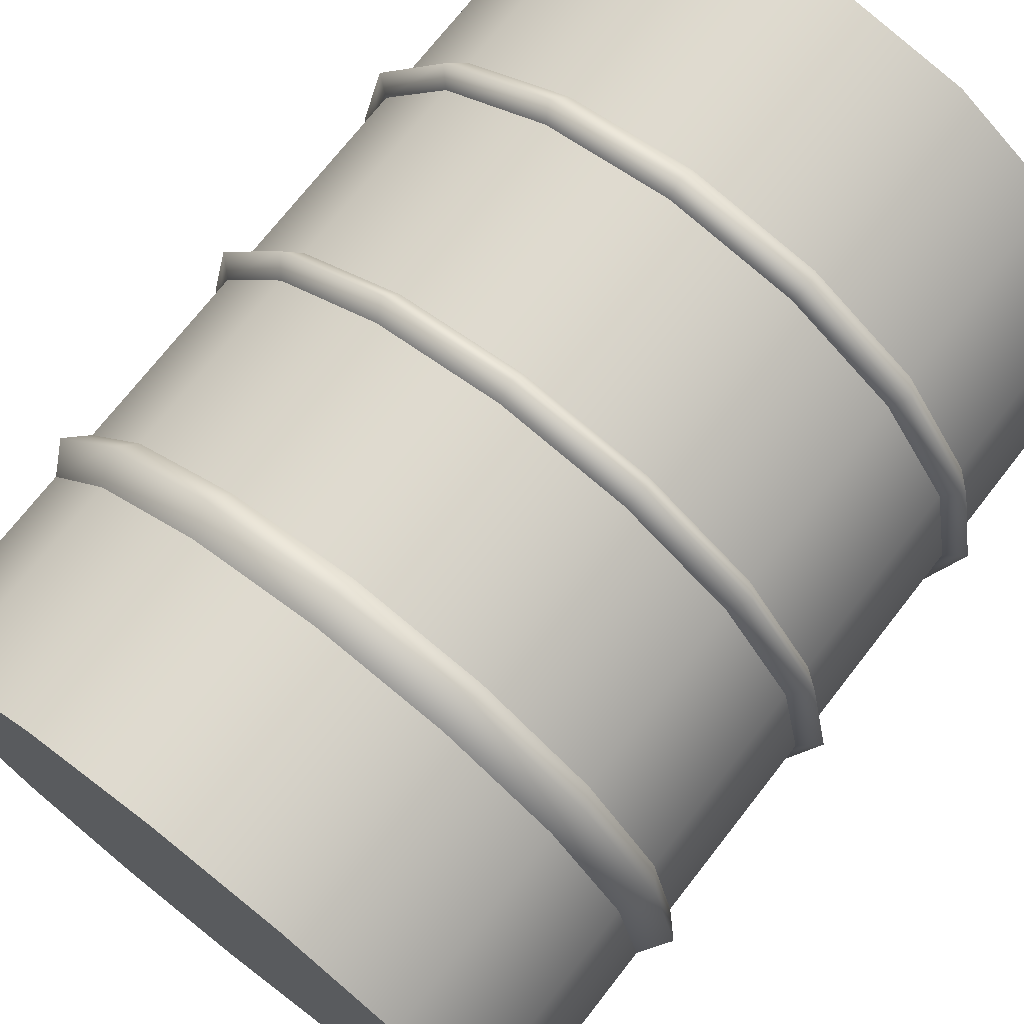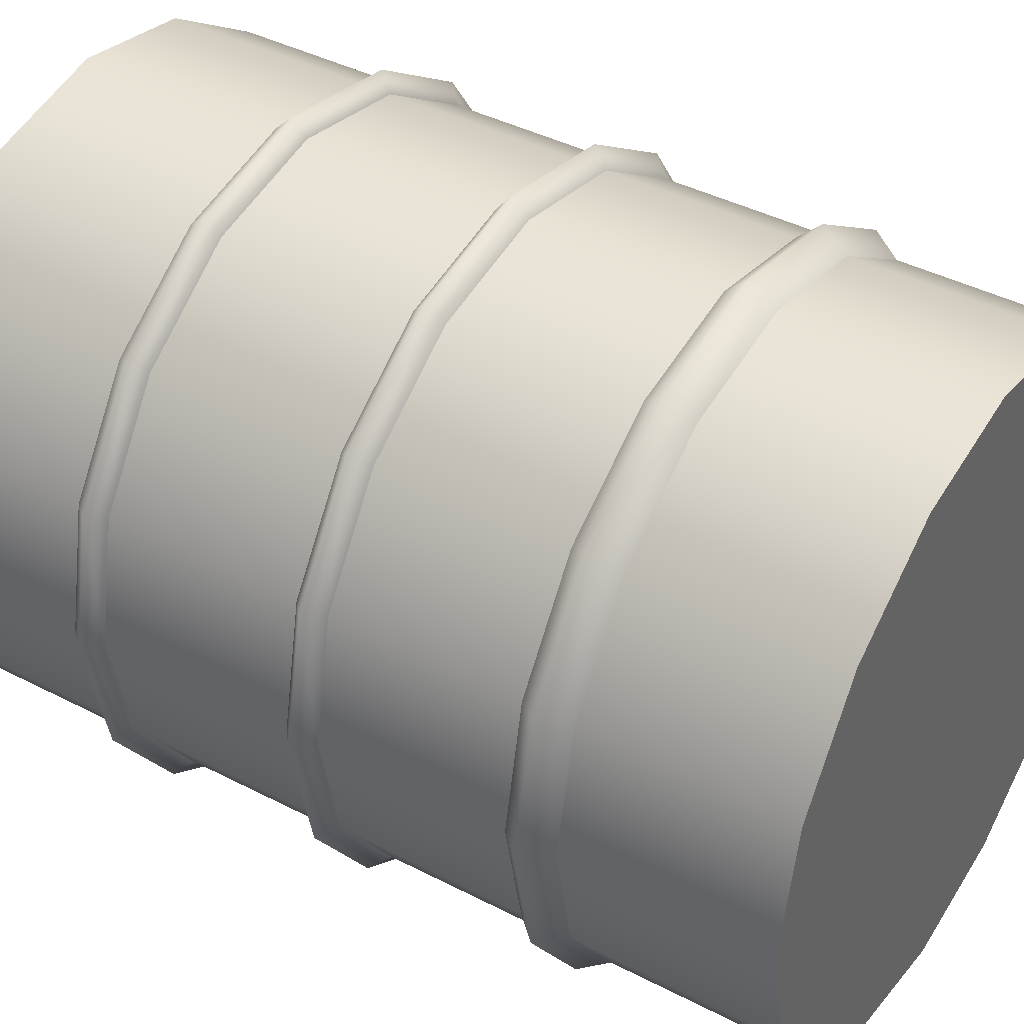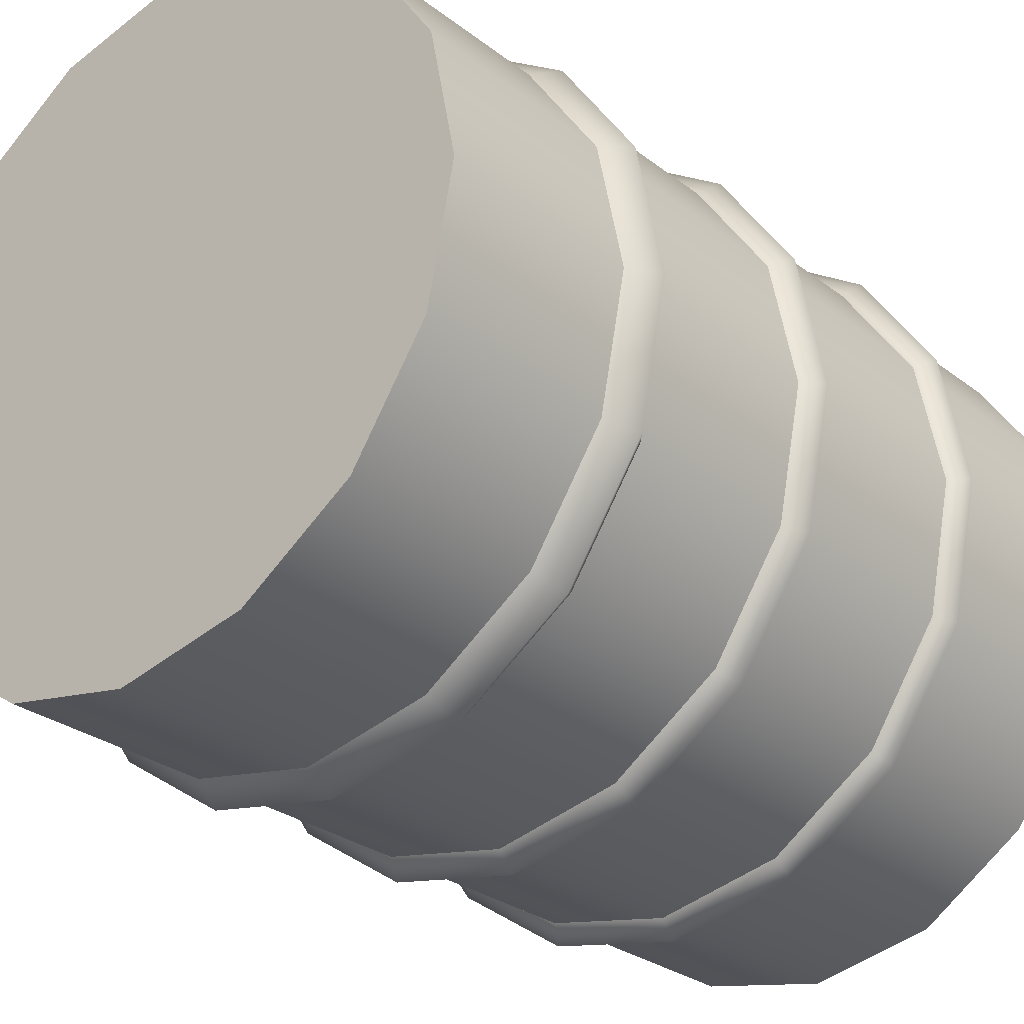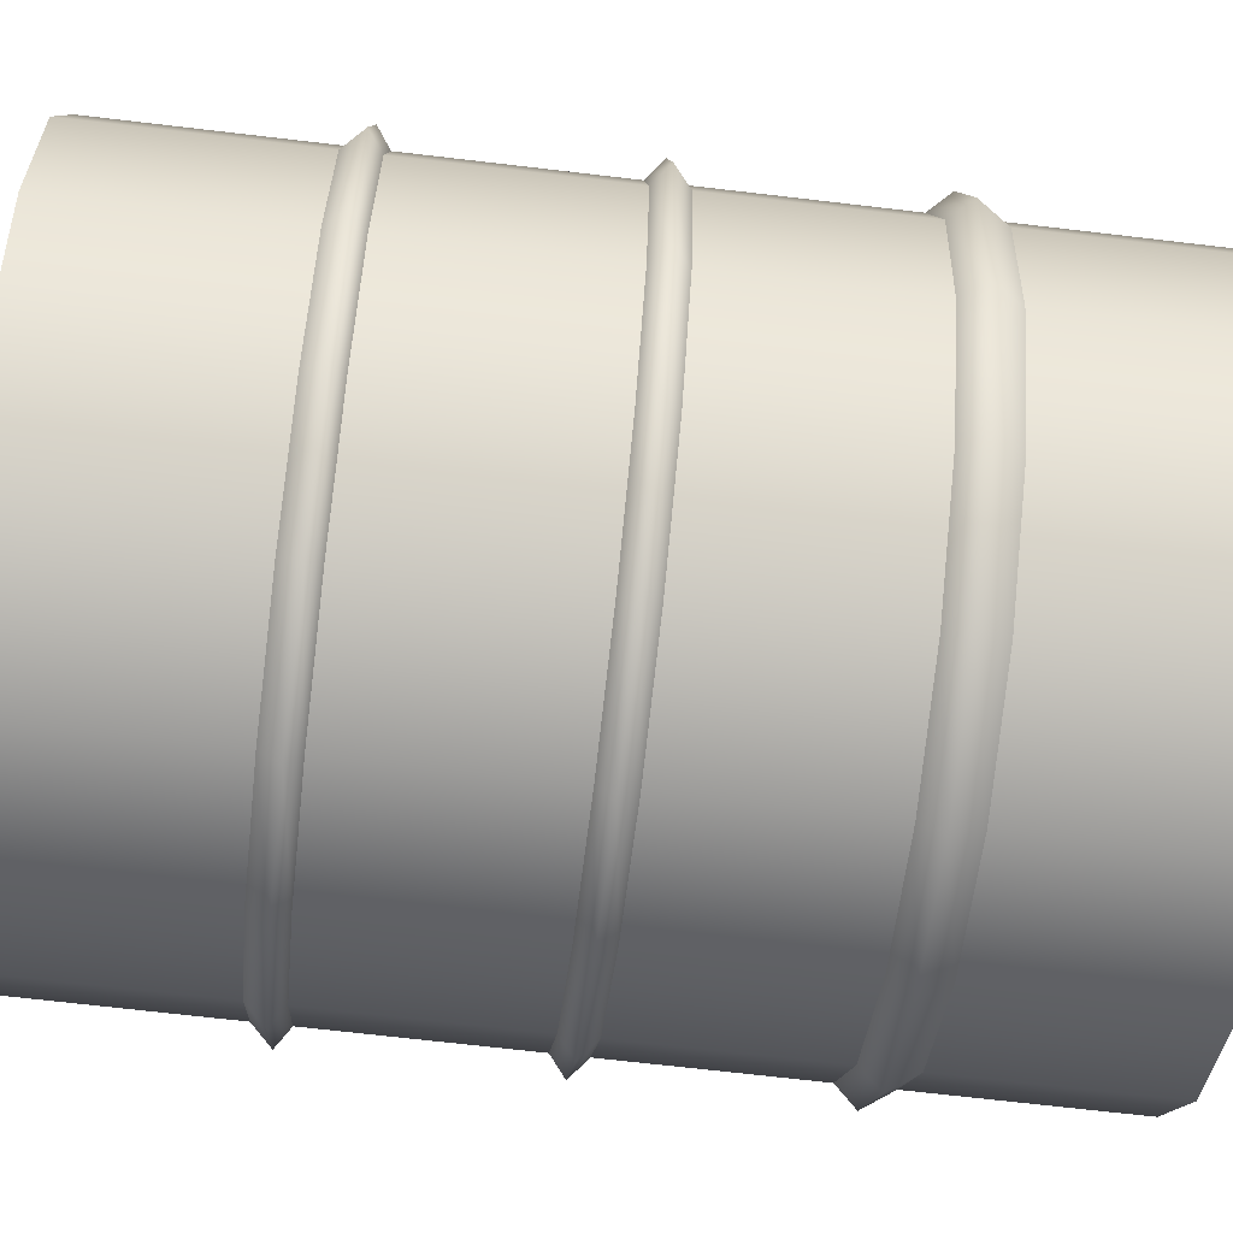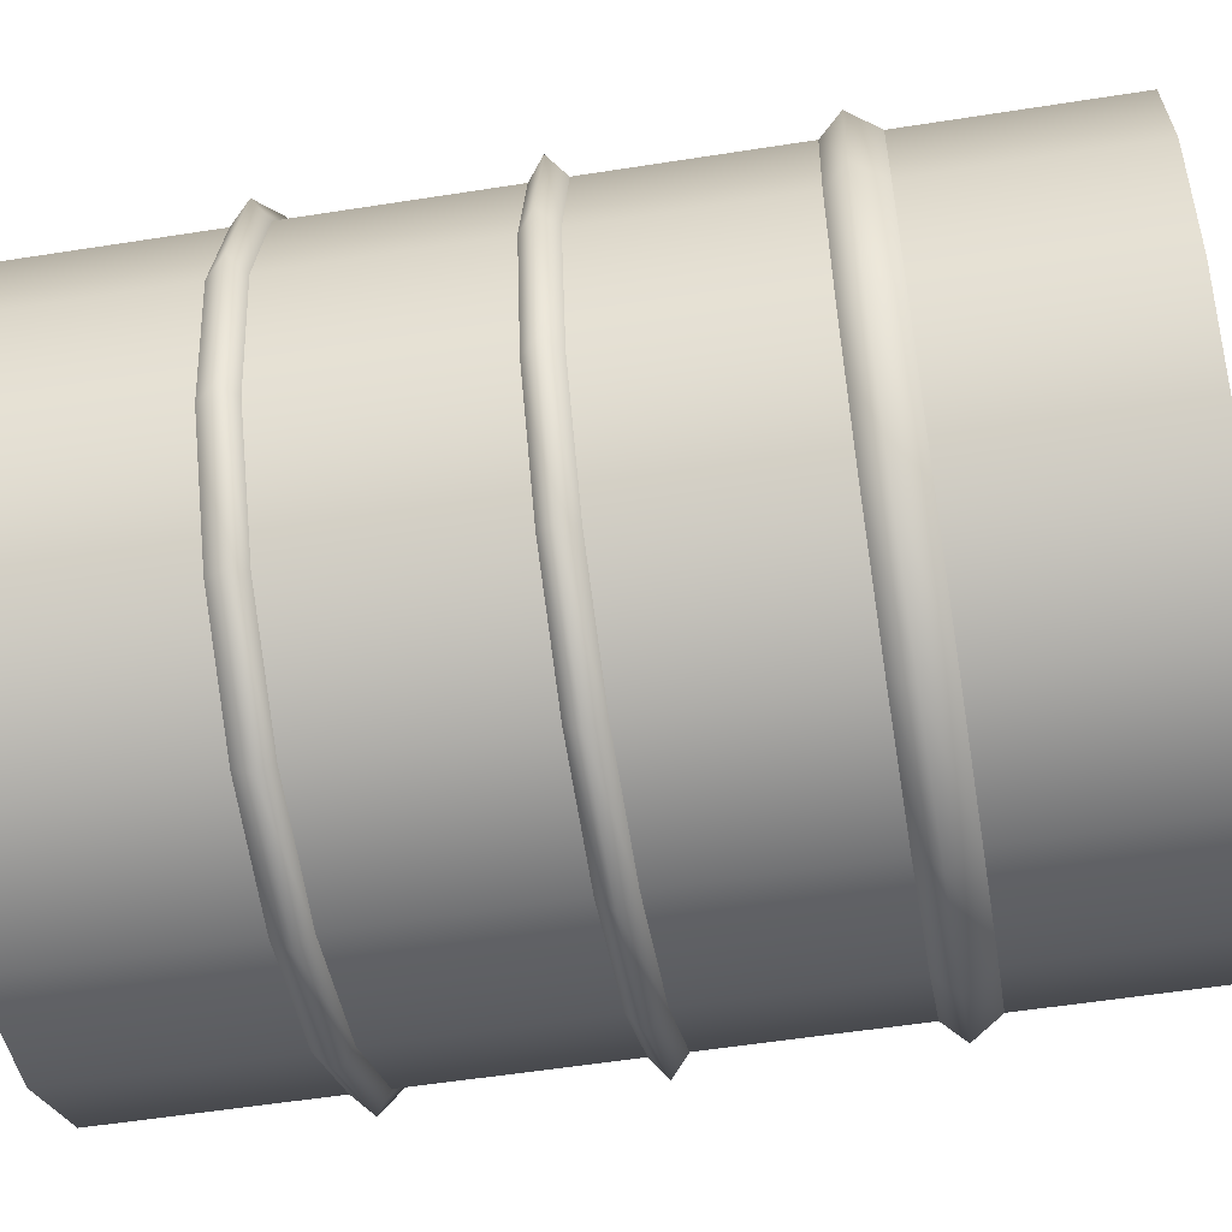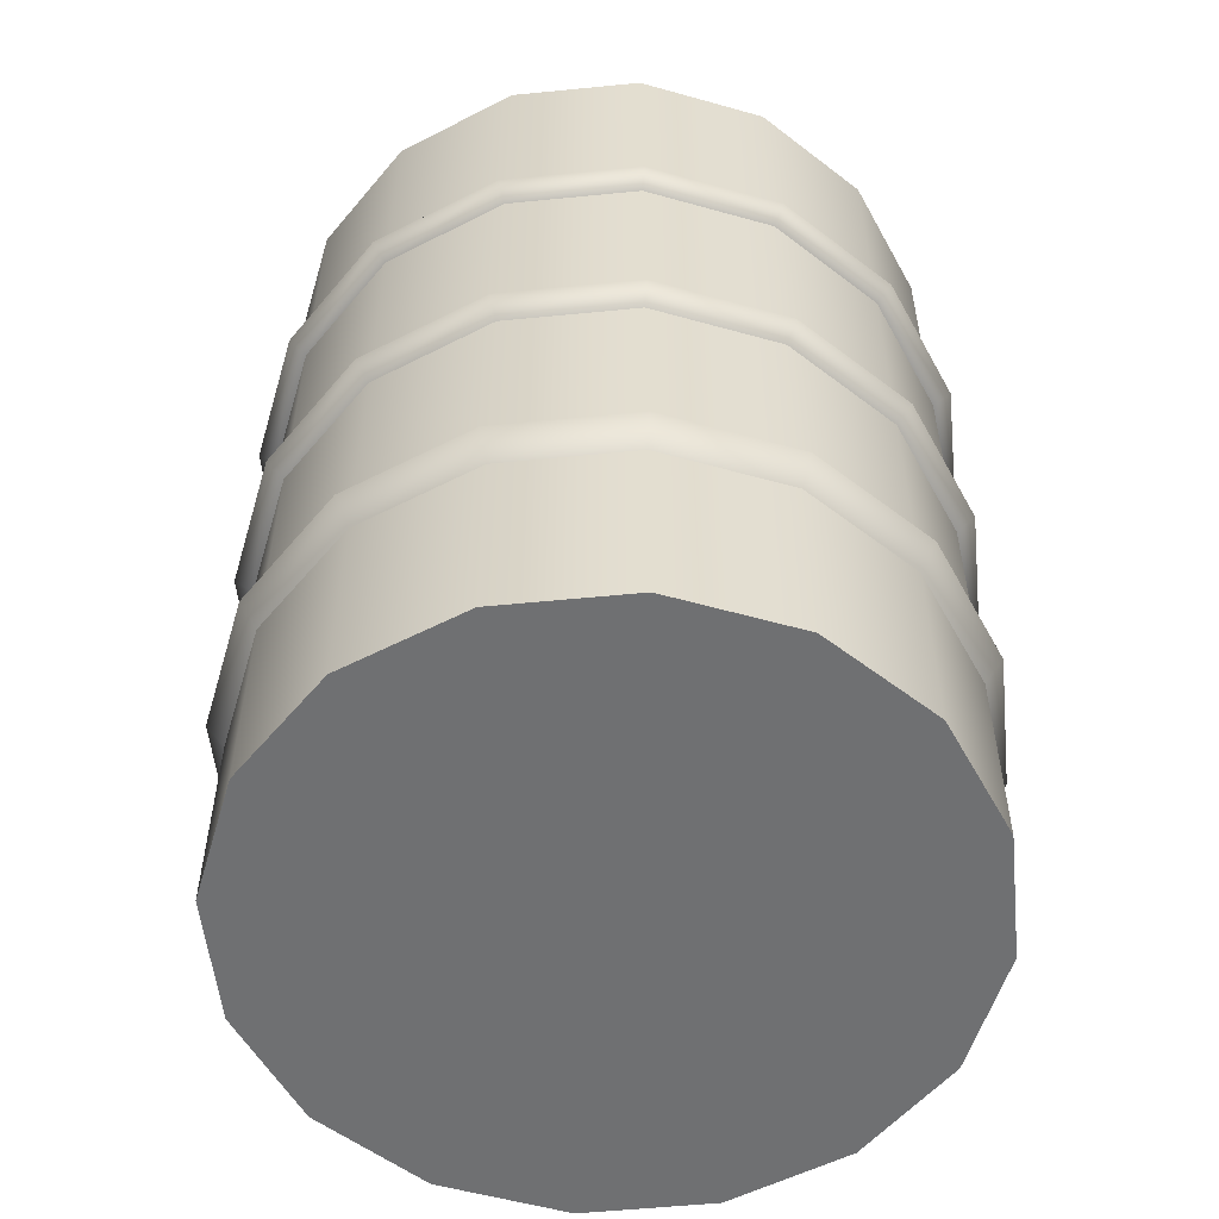
<metadata>
{"format":"obj","ext":"obj","renderer":"f3d","projection":"perspective","resolution":1024,"background":"white","views":[{"elev":72.7,"azim":38.0,"up":"+Z"},{"elev":41.7,"azim":-58.0,"up":"+Z"},{"elev":-28.2,"azim":40.9,"up":"+Z"},{"elev":-69.8,"azim":-96.7,"up":"+Z"},{"elev":-55.5,"azim":-80.6,"up":"+Z"},{"elev":-54.9,"azim":-117.8,"up":"+Y"}]}
</metadata>
<code>
g default
v 31.01 -45.31 -12.84
v 23.73 -45.31 -23.73
v 12.84 -45.31 -31.01
v 4.1e-05 -45.31 -33.56
v -12.84 -45.31 -31.01
v -23.73 -45.31 -23.73
v -31.01 -45.31 -12.84
v -33.56 -45.31 0
v -31.01 -45.31 12.84
v -23.73 -45.31 23.73
v -12.84 -45.31 31.01
v 0 -45.31 33.56
v 12.84 -45.31 31.01
v 23.73 -45.31 23.73
v 31.01 -45.31 12.84
v 33.56 -45.31 0
v 31.01 45.31 -12.84
v 23.73 45.31 -23.73
v 12.84 45.31 -31.01
v 4.1e-05 45.31 -33.56
v -12.84 45.31 -31.01
v -23.73 45.31 -23.73
v -31.01 45.31 -12.84
v -33.56 45.31 0
v -31.01 45.31 12.84
v -23.73 45.31 23.73
v -12.84 45.31 31.01
v 0 45.31 33.56
v 12.84 45.31 31.01
v 23.73 45.31 23.73
v 31.01 45.31 12.84
v 33.56 45.31 0
v 0 -45.31 0
v 29.27 -43.64 -12.13
v 22.41 -43.64 -22.41
v 21.99 45.31 -21.99
v 28.73 45.31 -11.9
v 12.13 -43.64 -29.27
v 11.9 45.31 -28.73
v 4.1e-05 -43.64 -31.69
v 4.1e-05 45.31 -31.1
v -12.13 -43.64 -29.27
v -11.9 45.31 -28.73
v -22.41 -43.64 -22.41
v -21.99 45.31 -21.99
v -29.27 -43.64 -12.13
v -28.73 45.31 -11.9
v -31.69 -43.64 0
v -31.1 45.31 0
v -29.27 -43.64 12.13
v -28.73 45.31 11.9
v -22.41 -43.64 22.41
v -21.99 45.31 21.99
v -12.13 -43.64 29.27
v -11.9 45.31 28.73
v 0 -43.64 31.69
v 0 45.31 31.1
v 12.13 -43.64 29.27
v 11.9 45.31 28.73
v 22.41 -43.64 22.41
v 21.99 45.31 21.99
v 29.27 -43.64 12.13
v 28.73 45.31 11.9
v 31.69 -43.64 0
v 31.1 45.31 0
v 0 -42.8 0
v -32.78 22.36 -13.58
v -25.09 22.36 -25.09
v -13.58 22.36 -32.78
v 4.3e-05 22.36 -35.48
v 13.58 22.36 -32.78
v 25.09 22.36 -25.09
v 32.78 22.36 -13.58
v 35.48 22.36 1e-06
v 32.78 22.36 13.58
v 25.09 22.36 25.09
v 13.58 22.36 32.78
v 0 22.36 35.48
v -13.58 22.36 32.78
v -25.09 22.36 25.09
v -32.78 22.36 13.58
v -35.48 22.36 1e-06
v -32.78 -2e-06 -13.58
v -25.09 -2e-06 -25.09
v -13.58 -2e-06 -32.78
v 4.3e-05 -2e-06 -35.48
v 13.58 -2e-06 -32.78
v 25.09 -2e-06 -25.09
v 32.78 -2e-06 -13.58
v 35.48 -2e-06 1e-06
v 32.78 -2e-06 13.58
v 25.09 -2e-06 25.09
v 13.58 -2e-06 32.78
v 0 -2e-06 35.48
v -13.58 -2e-06 32.78
v -25.09 -2e-06 25.09
v -32.78 -2e-06 13.58
v -35.48 -2e-06 1e-06
v -32.78 -22.36 -13.58
v -25.09 -22.36 -25.09
v -13.58 -22.36 -32.78
v 4.3e-05 -22.36 -35.48
v 13.58 -22.36 -32.78
v 25.09 -22.36 -25.09
v 32.78 -22.36 -13.58
v 35.48 -22.36 1e-06
v 32.78 -22.36 13.58
v 25.09 -22.36 25.09
v 13.58 -22.36 32.78
v 0 -22.36 35.48
v -13.58 -22.36 32.78
v -25.09 -22.36 25.09
v -32.78 -22.36 13.58
v -35.48 -22.36 1e-06
v -31.01 24.29 -12.84
v -33.56 24.29 0
v -31.01 24.29 12.84
v -23.73 24.29 23.73
v -12.84 24.29 31.01
v 0 24.29 33.56
v 12.84 24.29 31.01
v 23.73 24.29 23.73
v 31.01 24.29 12.84
v 33.56 24.29 0
v 31.01 24.29 -12.84
v 23.73 24.29 -23.73
v 12.84 24.29 -31.01
v 4.1e-05 24.29 -33.56
v -12.84 24.29 -31.01
v -23.73 24.29 -23.73
v -23.73 21.02 -23.73
v -12.84 21.02 -31.01
v 4.1e-05 21.02 -33.56
v 12.84 21.02 -31.01
v 23.73 21.02 -23.73
v 31.01 21.02 -12.84
v 33.56 21.02 0
v 31.01 21.02 12.84
v 23.73 21.02 23.73
v 12.84 21.02 31.01
v 0 21.02 33.56
v -12.84 21.02 31.01
v -23.73 21.02 23.73
v -31.01 21.02 12.84
v -33.56 21.02 0
v -31.01 21.02 -12.84
v -31.01 1.531 -12.84
v -33.56 1.531 0
v -31.01 1.531 12.84
v -23.73 1.531 23.73
v -12.84 1.531 31.01
v 0 1.531 33.56
v 12.84 1.531 31.01
v 23.73 1.531 23.73
v 31.01 1.531 12.84
v 33.56 1.531 0
v 31.01 1.531 -12.84
v 23.73 1.531 -23.73
v 12.84 1.531 -31.01
v 4.1e-05 1.531 -33.56
v -12.84 1.531 -31.01
v -23.73 1.531 -23.73
v -23.73 -1.65 -23.73
v -12.84 -1.65 -31.01
v 4.1e-05 -1.65 -33.56
v 12.84 -1.65 -31.01
v 23.73 -1.65 -23.73
v 31.01 -1.65 -12.84
v 33.56 -1.65 0
v 31.01 -1.65 12.84
v 23.73 -1.65 23.73
v 12.84 -1.65 31.01
v 0 -1.65 33.56
v -12.84 -1.65 31.01
v -23.73 -1.65 23.73
v -31.01 -1.65 12.84
v -33.56 -1.65 0
v -31.01 -1.65 -12.84
v -31.01 -20.3 -12.84
v -33.56 -20.3 0
v -31.01 -20.3 12.84
v -23.73 -20.3 23.73
v -12.84 -20.3 31.01
v 0 -20.3 33.56
v 12.84 -20.3 31.01
v 23.73 -20.3 23.73
v 31.01 -20.3 12.84
v 33.56 -20.3 0
v 31.01 -20.3 -12.84
v 23.73 -20.3 -23.73
v 12.84 -20.3 -31.01
v 4.1e-05 -20.3 -33.56
v -12.84 -20.3 -31.01
v -23.73 -20.3 -23.73
v -23.73 -25.19 -23.73
v -12.84 -25.19 -31.01
v 4.1e-05 -25.19 -33.56
v 12.84 -25.19 -31.01
v 23.73 -25.19 -23.73
v 31.01 -25.19 -12.84
v 33.56 -25.19 0
v 31.01 -25.19 12.84
v 23.73 -25.19 23.73
v 12.84 -25.19 31.01
v 0 -25.19 33.56
v -12.84 -25.19 31.01
v -23.73 -25.19 23.73
v -31.01 -25.19 12.84
v -33.56 -25.19 0
v -31.01 -25.19 -12.84
g barrel
f 34 37 36 35
f 35 36 39 38
f 38 39 41 40
f 40 41 43 42
f 42 43 45 44
f 44 45 47 46
f 46 47 49 48
f 48 49 51 50
f 50 51 53 52
f 52 53 55 54
f 54 55 57 56
f 56 57 59 58
f 58 59 61 60
f 60 61 63 62
f 62 63 65 64
f 64 65 37 34
f 35 66 34
f 38 66 35
f 40 66 38
f 42 66 40
f 44 66 42
f 46 66 44
f 48 66 46
f 50 66 48
f 52 66 50
f 54 66 52
f 56 66 54
f 58 66 56
f 60 66 58
f 62 66 60
f 64 66 62
f 34 66 64
f 1 2 199 200
f 2 3 198 199
f 3 4 197 198
f 4 5 196 197
f 5 6 195 196
f 6 7 210 195
f 7 8 209 210
f 8 9 208 209
f 9 10 207 208
f 10 11 206 207
f 11 12 205 206
f 12 13 204 205
f 13 14 203 204
f 14 15 202 203
f 15 16 201 202
f 16 1 200 201
f 2 1 33
f 3 2 33
f 4 3 33
f 5 4 33
f 6 5 33
f 7 6 33
f 8 7 33
f 9 8 33
f 10 9 33
f 11 10 33
f 12 11 33
f 13 12 33
f 14 13 33
f 15 14 33
f 16 15 33
f 1 16 33
f 18 36 37 17
f 19 39 36 18
f 20 41 39 19
f 21 43 41 20
f 22 45 43 21
f 23 47 45 22
f 24 49 47 23
f 25 51 49 24
f 26 53 51 25
f 27 55 53 26
f 28 57 55 27
f 29 59 57 28
f 30 61 59 29
f 31 63 61 30
f 32 65 63 31
f 17 37 65 32
f 130 115 23 22
f 129 130 22 21
f 128 129 21 20
f 127 128 20 19
f 126 127 19 18
f 125 126 18 17
f 124 125 17 32
f 123 124 32 31
f 122 123 31 30
f 121 122 30 29
f 120 121 29 28
f 119 120 28 27
f 118 119 27 26
f 117 118 26 25
f 116 117 25 24
f 115 116 24 23
f 162 147 146 131
f 161 162 131 132
f 160 161 132 133
f 159 160 133 134
f 158 159 134 135
f 157 158 135 136
f 156 157 136 137
f 155 156 137 138
f 154 155 138 139
f 153 154 139 140
f 152 153 140 141
f 151 152 141 142
f 150 151 142 143
f 149 150 143 144
f 148 149 144 145
f 147 148 145 146
f 194 179 178 163
f 193 194 163 164
f 192 193 164 165
f 191 192 165 166
f 190 191 166 167
f 189 190 167 168
f 188 189 168 169
f 187 188 169 170
f 186 187 170 171
f 185 186 171 172
f 184 185 172 173
f 183 184 173 174
f 182 183 174 175
f 181 182 175 176
f 180 181 176 177
f 179 180 177 178
f 67 82 116 115
f 82 81 117 116
f 81 80 118 117
f 80 79 119 118
f 79 78 120 119
f 78 77 121 120
f 77 76 122 121
f 76 75 123 122
f 75 74 124 123
f 74 73 125 124
f 73 72 126 125
f 72 71 127 126
f 71 70 128 127
f 70 69 129 128
f 69 68 130 129
f 68 67 115 130
f 132 131 68 69
f 133 132 69 70
f 134 133 70 71
f 135 134 71 72
f 136 135 72 73
f 137 136 73 74
f 138 137 74 75
f 139 138 75 76
f 140 139 76 77
f 141 140 77 78
f 142 141 78 79
f 143 142 79 80
f 144 143 80 81
f 145 144 81 82
f 146 145 82 67
f 131 146 67 68
f 83 98 148 147
f 98 97 149 148
f 97 96 150 149
f 96 95 151 150
f 95 94 152 151
f 94 93 153 152
f 93 92 154 153
f 92 91 155 154
f 91 90 156 155
f 90 89 157 156
f 89 88 158 157
f 88 87 159 158
f 87 86 160 159
f 86 85 161 160
f 85 84 162 161
f 84 83 147 162
f 164 163 84 85
f 165 164 85 86
f 166 165 86 87
f 167 166 87 88
f 168 167 88 89
f 169 168 89 90
f 170 169 90 91
f 171 170 91 92
f 172 171 92 93
f 173 172 93 94
f 174 173 94 95
f 175 174 95 96
f 176 175 96 97
f 177 176 97 98
f 178 177 98 83
f 163 178 83 84
f 99 114 180 179
f 114 113 181 180
f 113 112 182 181
f 112 111 183 182
f 111 110 184 183
f 110 109 185 184
f 109 108 186 185
f 108 107 187 186
f 107 106 188 187
f 106 105 189 188
f 105 104 190 189
f 104 103 191 190
f 103 102 192 191
f 102 101 193 192
f 101 100 194 193
f 100 99 179 194
f 196 195 100 101
f 197 196 101 102
f 198 197 102 103
f 199 198 103 104
f 200 199 104 105
f 201 200 105 106
f 202 201 106 107
f 203 202 107 108
f 204 203 108 109
f 205 204 109 110
f 206 205 110 111
f 207 206 111 112
f 208 207 112 113
f 209 208 113 114
f 210 209 114 99
f 195 210 99 100

</code>
